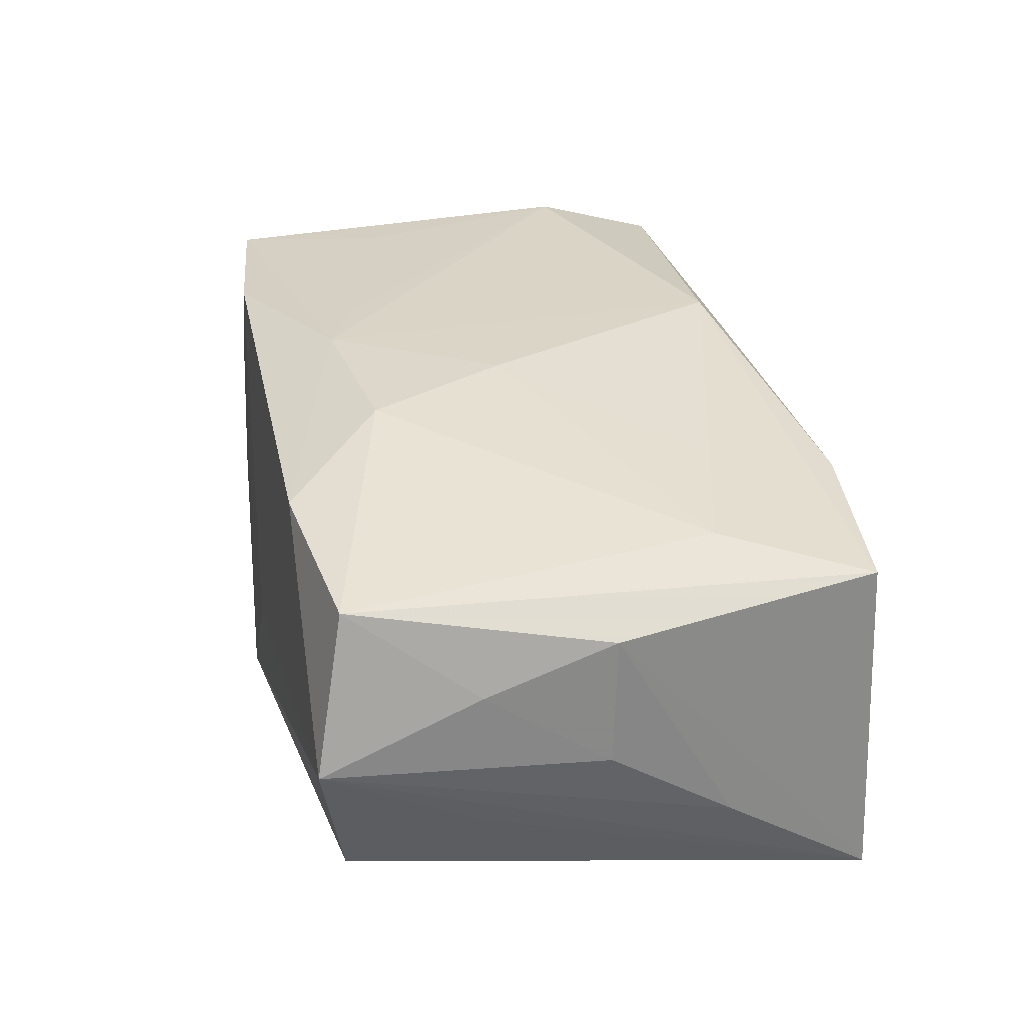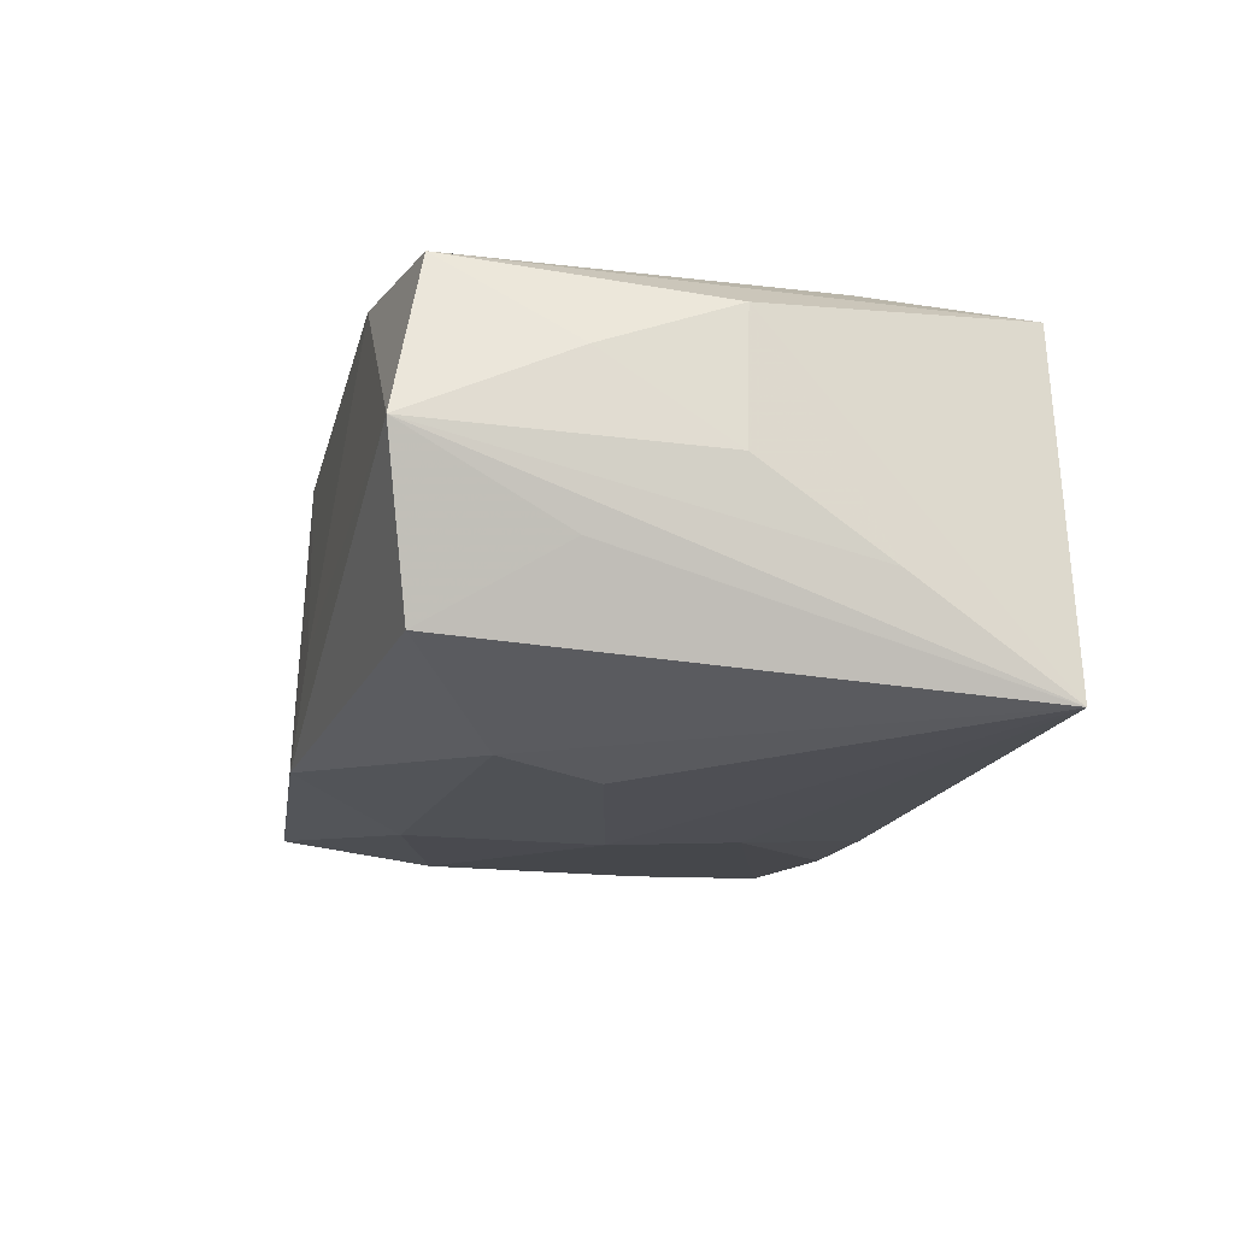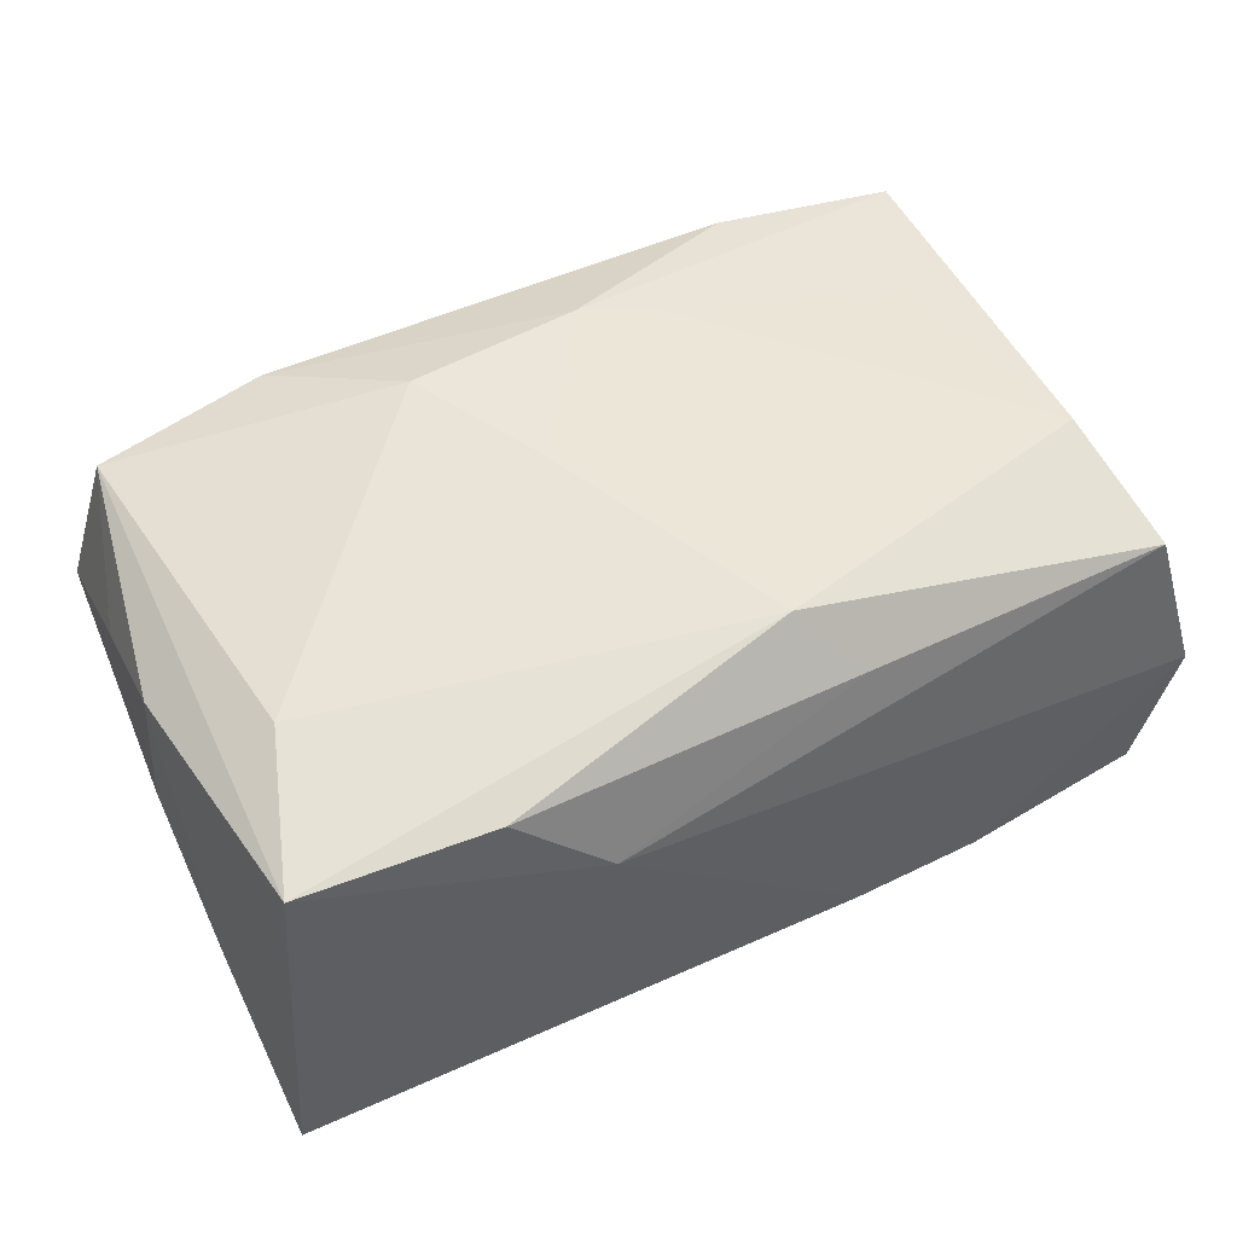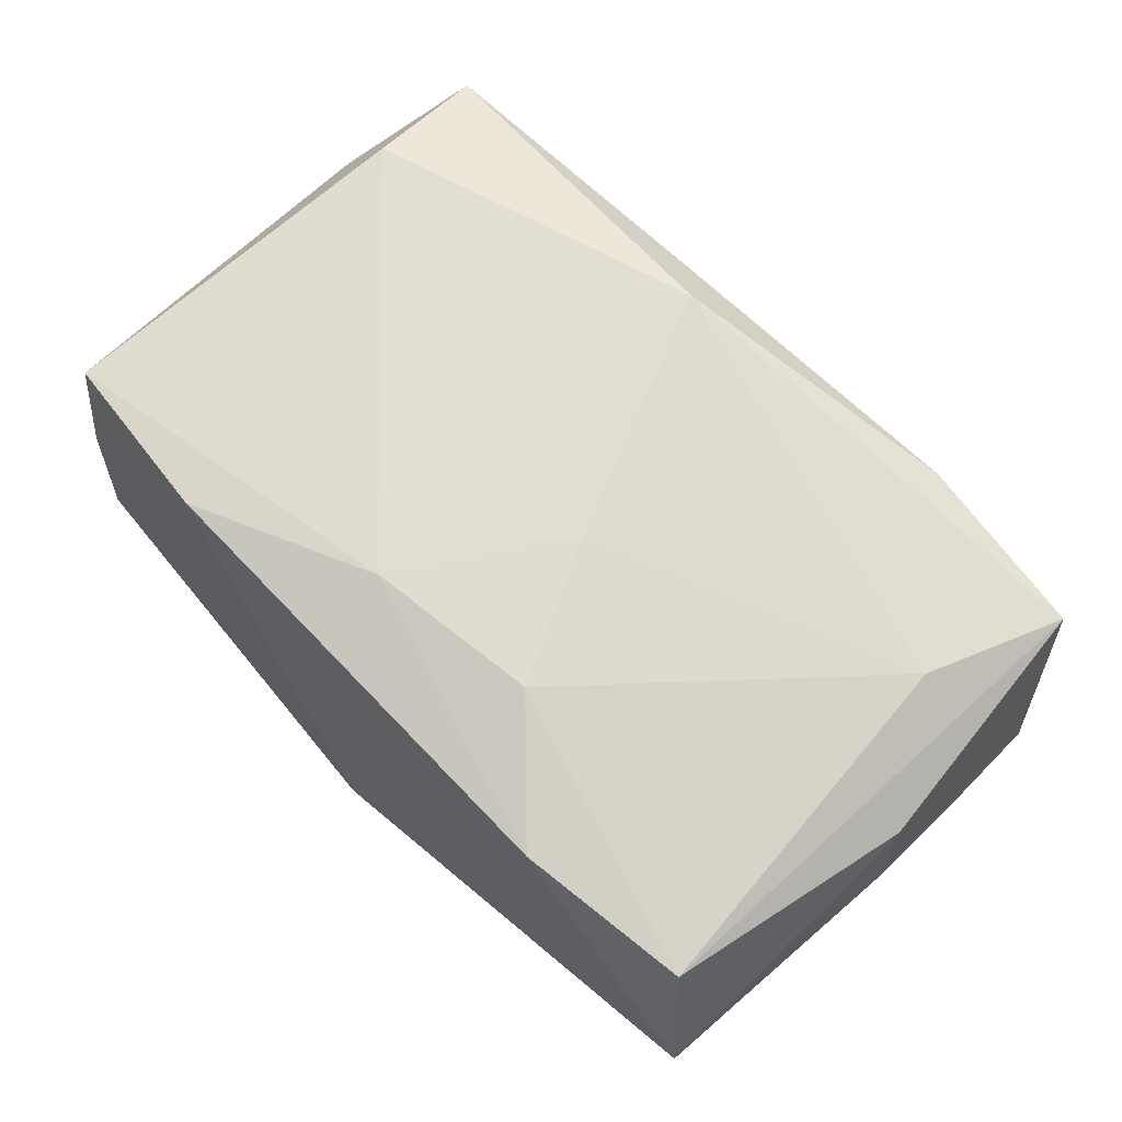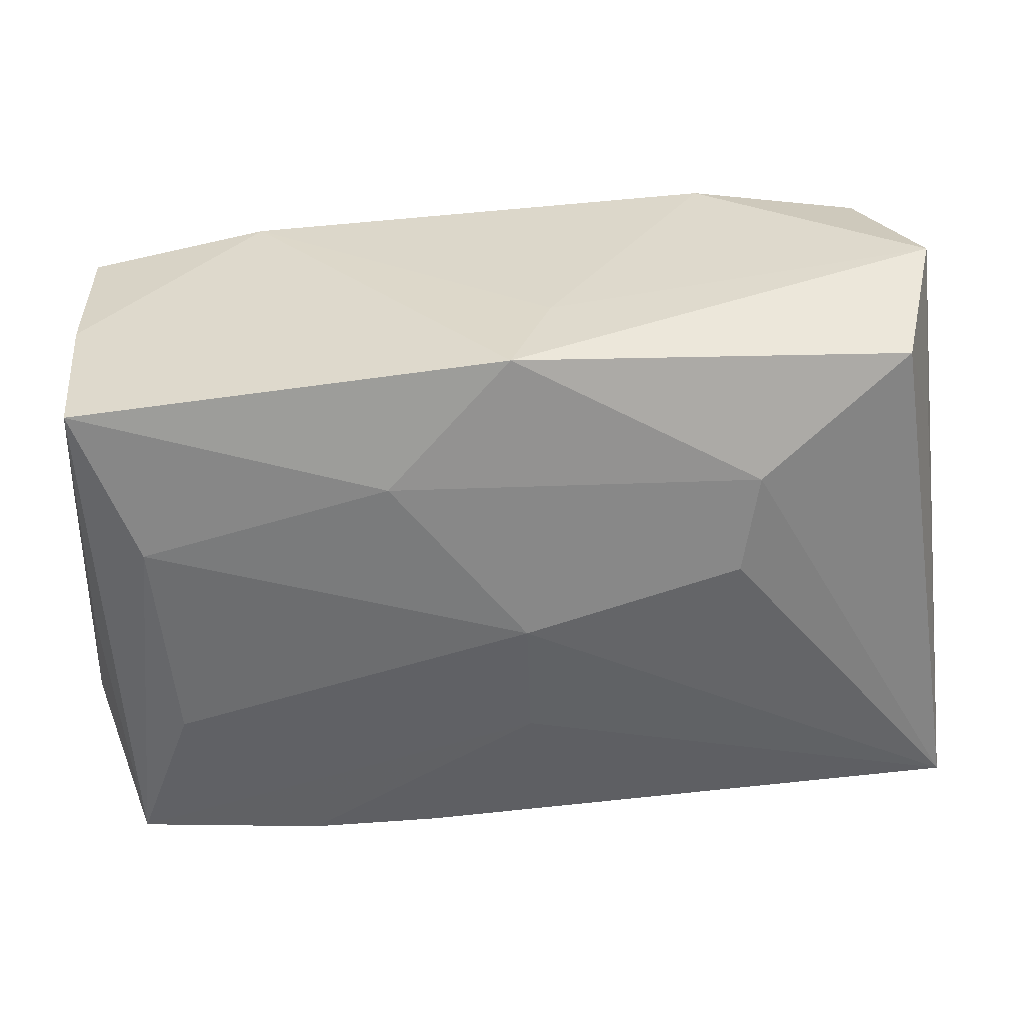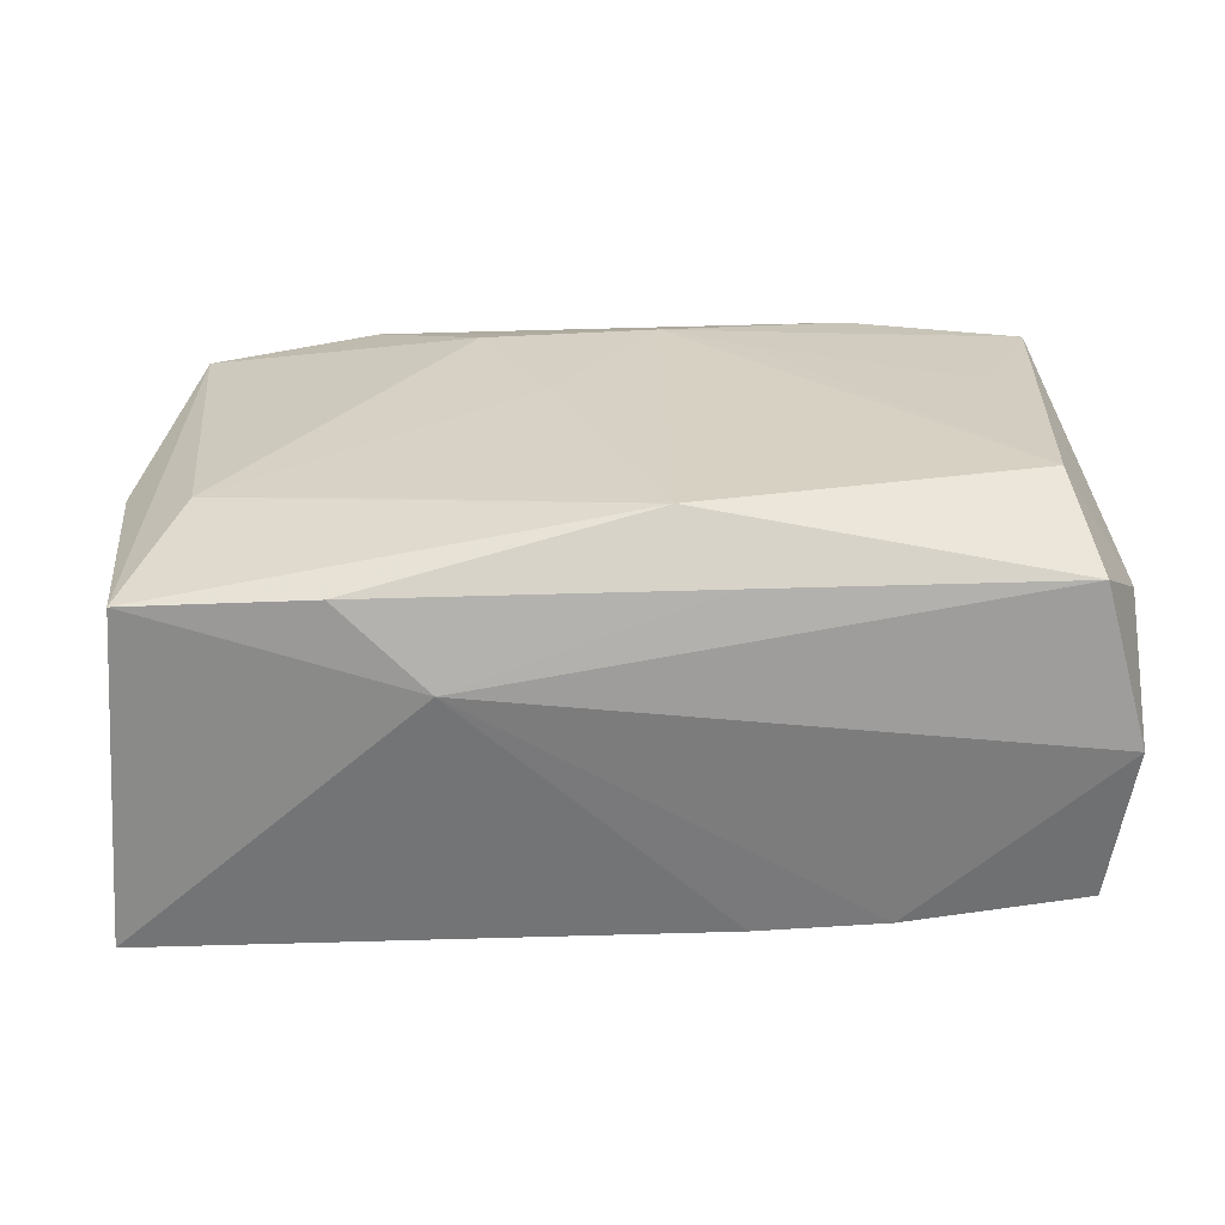
<metadata>
{"format":"obj","ext":"obj","renderer":"f3d","projection":"perspective","resolution":1024,"background":"white","views":[{"elev":30.6,"azim":-104.2,"up":"+Z"},{"elev":-17.8,"azim":-104.9,"up":"+Z"},{"elev":48.8,"azim":-27.9,"up":"+Z"},{"elev":68.4,"azim":-136.2,"up":"+Z"},{"elev":36.2,"azim":172.5,"up":"+Y"},{"elev":27.2,"azim":-2.5,"up":"+Z"}]}
</metadata>
<code>
v 0.02449 -0.01608 0.0001727
v 0.02498 -0.0004795 -0.006205
v -0.02399 0.008139 -0.004607
v 0.0222 -0.01503 0.008841
v 0.02481 0.01428 -0.00776
v -0.02562 0.001219 -0.0006958
v -0.01387 -0.01515 0.008665
v -0.01241 0.009395 -0.0114
v -0.02525 0.0009272 0.006508
v 0.02454 0.01394 0.001299
v -0.00686 0.009938 0.0118
v 0.01374 0.01477 0.01056
v 0.002919 0.01079 0.01179
v 0.001194 0.01696 -0.009439
v 0.01317 -0.01539 -0.009718
v 0.002251 -0.01251 0.01196
v -0.02091 -0.005587 0.009591
v 0.02147 0.006018 -0.009502
v 0.02144 -0.007595 0.01136
v -0.0114 0.00391 -0.01219
v -0.003311 0.001931 0.01196
v 0.02365 0.01326 0.01009
v 0.0003494 -0.006543 -0.01187
v 0.008017 0.01009 -0.01076
v -0.02403 -0.01372 0.007783
v 0.02005 0.005047 0.01084
v 0.0006441 0.0006773 -0.01235
v -0.02108 0.01506 -0.008509
v 0.005078 -0.01512 0.008774
v 0.02544 0.006255 -0.003205
v 0.02544 -0.0076 -0.003813
v 0.02544 -0.008009 0.004881
v -0.02535 -0.01408 -0.01095
v -0.008989 -0.01648 0.004228
v -0.001752 0.01669 -0.003883
v 0.00708 0.008917 0.01159
v -0.02479 0.007993 0.003897
v -0.01327 -0.007671 0.01039
v -0.01269 0.01589 0.009861
v -0.02557 -0.005725 -0.005355
v -0.02421 0.01667 -7.417e-05
v 0.005952 -0.01531 -0.01006
v 0.0234 -0.01483 -0.008776
v -0.02224 0.01485 0.008639
v 0.02039 -0.006225 -0.009686
f 40 9 6
f 33 9 40
f 14 28 41
f 41 40 6
f 33 40 41
f 8 28 14
f 33 28 8
f 14 5 24
f 27 8 24
f 24 8 14
f 23 33 27
f 27 43 23
f 5 43 18
f 27 24 18
f 18 24 5
f 2 5 31
f 31 43 2
f 2 43 5
f 1 43 31
f 39 41 44
f 6 9 37
f 37 41 6
f 9 44 37
f 37 44 41
f 3 28 33
f 33 41 3
f 3 41 28
f 27 33 20
f 20 8 27
f 33 8 20
f 12 5 14
f 16 4 19
f 31 5 30
f 29 4 16
f 33 23 42
f 45 43 27
f 27 18 45
f 45 18 43
f 4 1 32
f 32 19 4
f 22 19 32
f 32 1 31
f 31 30 32
f 38 17 16
f 33 42 34
f 34 1 4
f 4 29 34
f 35 12 14
f 39 12 35
f 14 41 35
f 35 41 39
f 5 12 10
f 10 12 22
f 10 30 5
f 22 32 10
f 10 32 30
f 39 44 11
f 11 44 17
f 15 23 43
f 15 42 23
f 43 1 15
f 1 34 15
f 15 34 42
f 33 34 25
f 25 9 33
f 16 17 25
f 25 44 9
f 17 44 25
f 13 12 39
f 39 11 13
f 22 12 13
f 16 19 13
f 7 34 29
f 7 25 34
f 7 29 16
f 16 25 7
f 26 19 22
f 16 13 21
f 21 13 11
f 21 38 16
f 17 38 21
f 21 11 17
f 36 13 19
f 19 26 36
f 22 13 36
f 36 26 22

</code>
